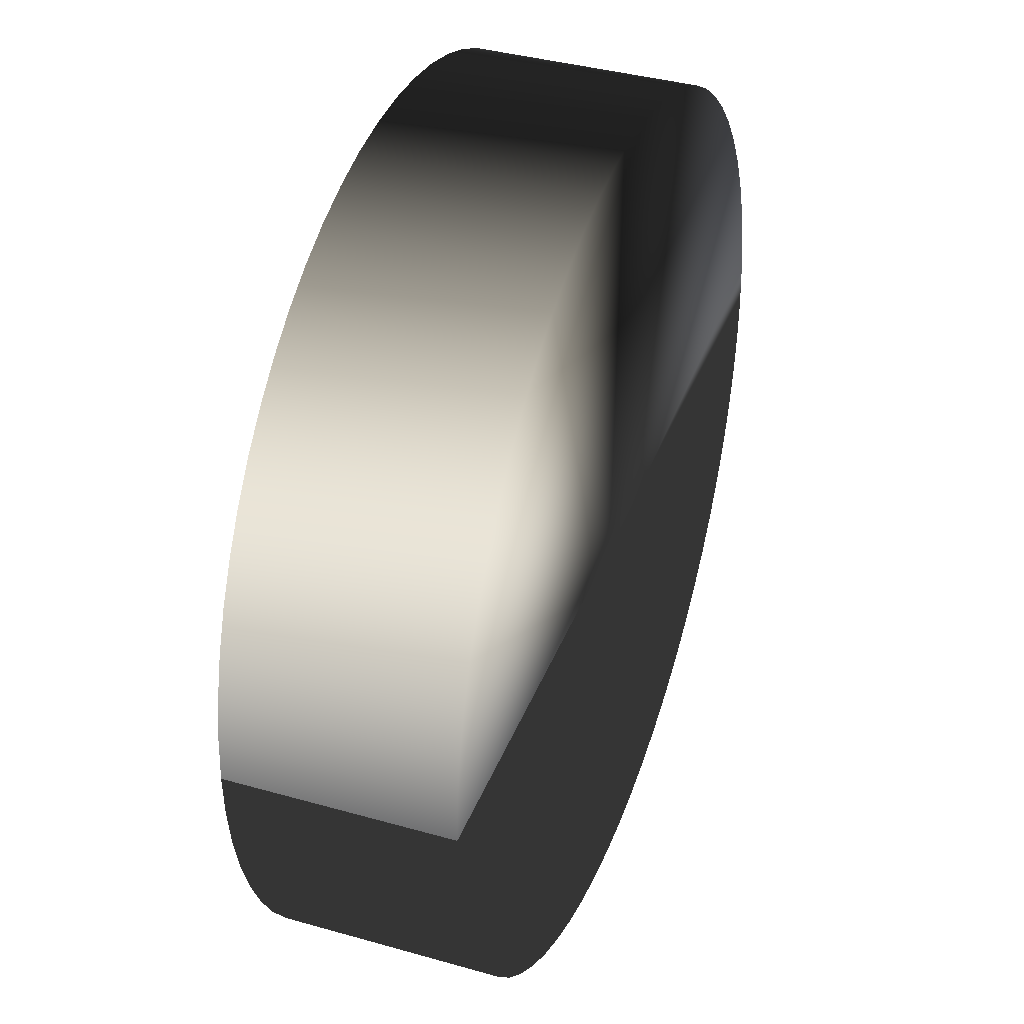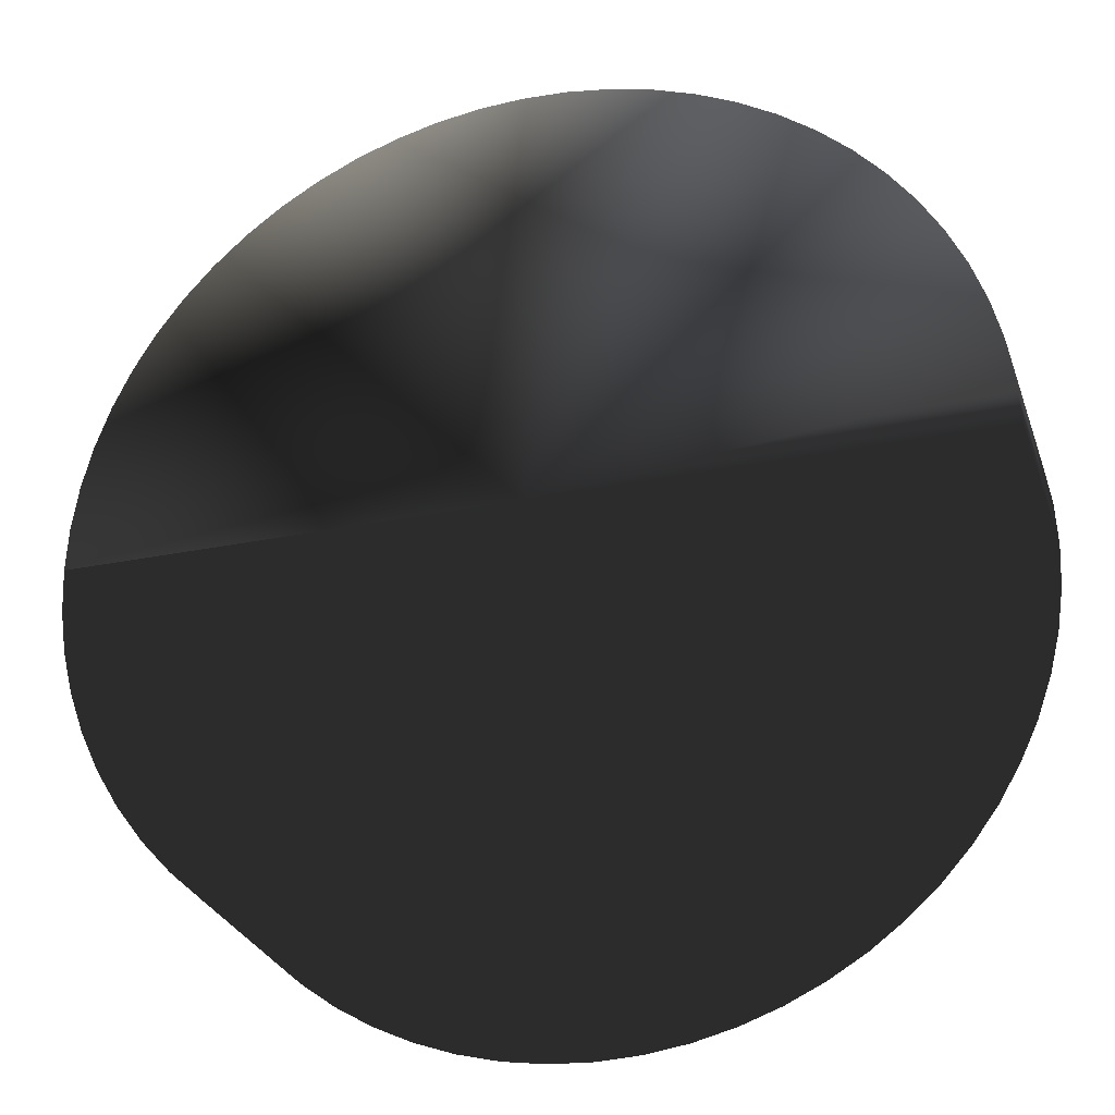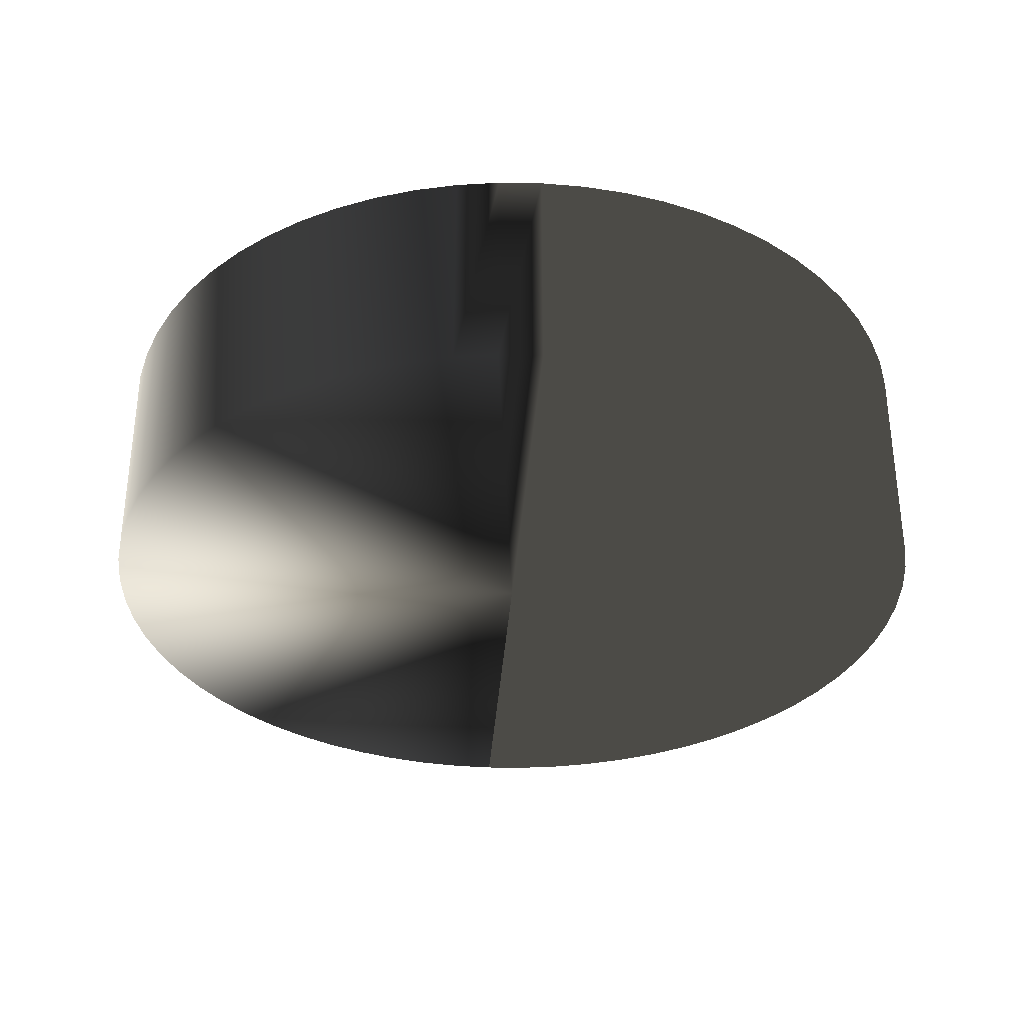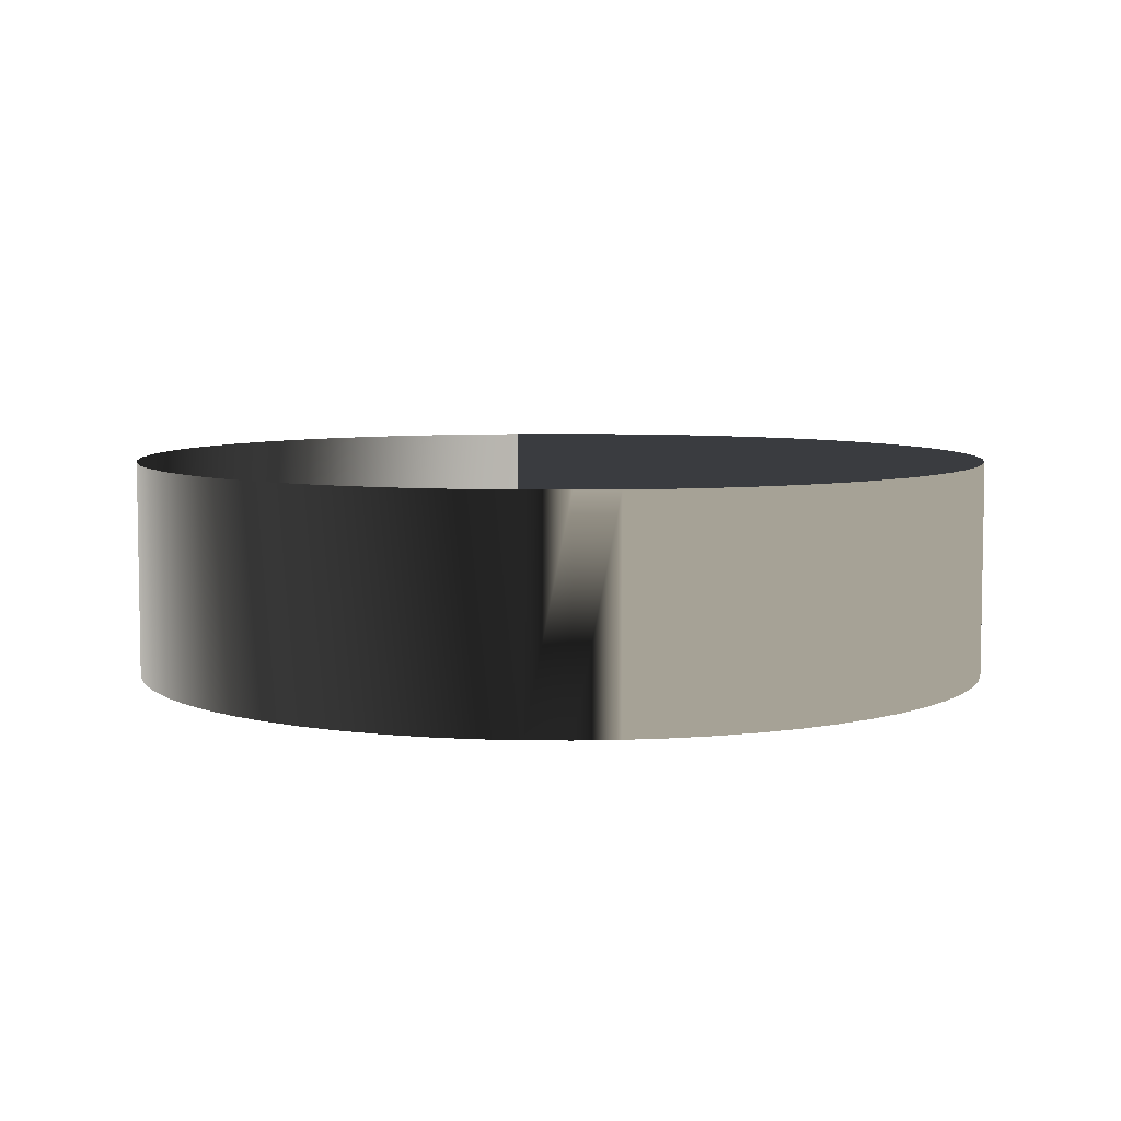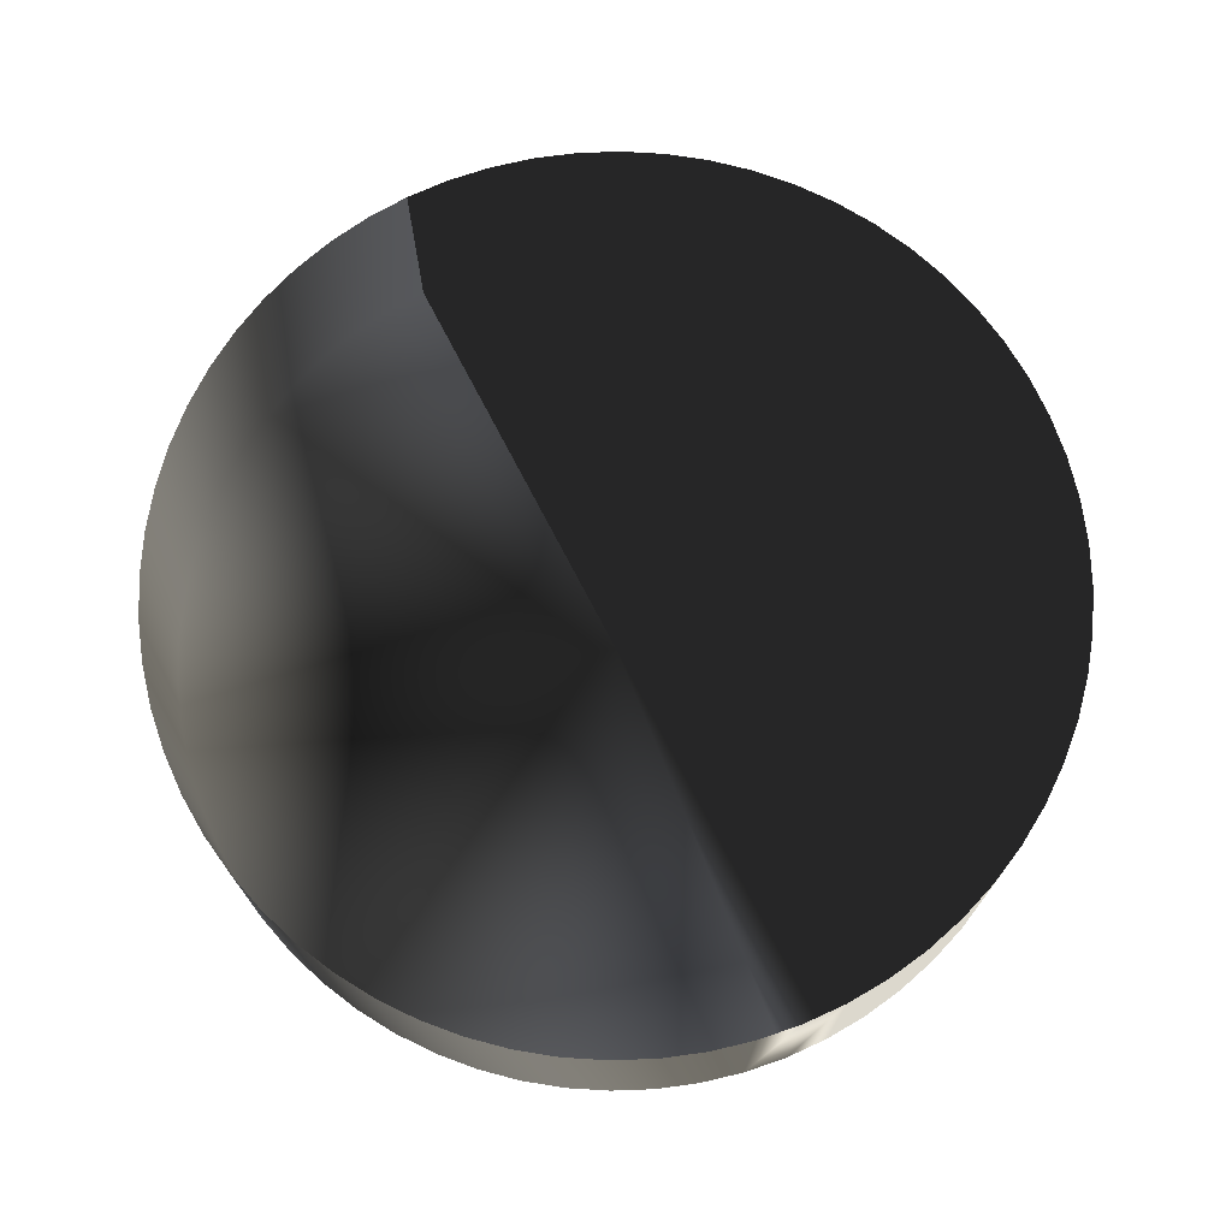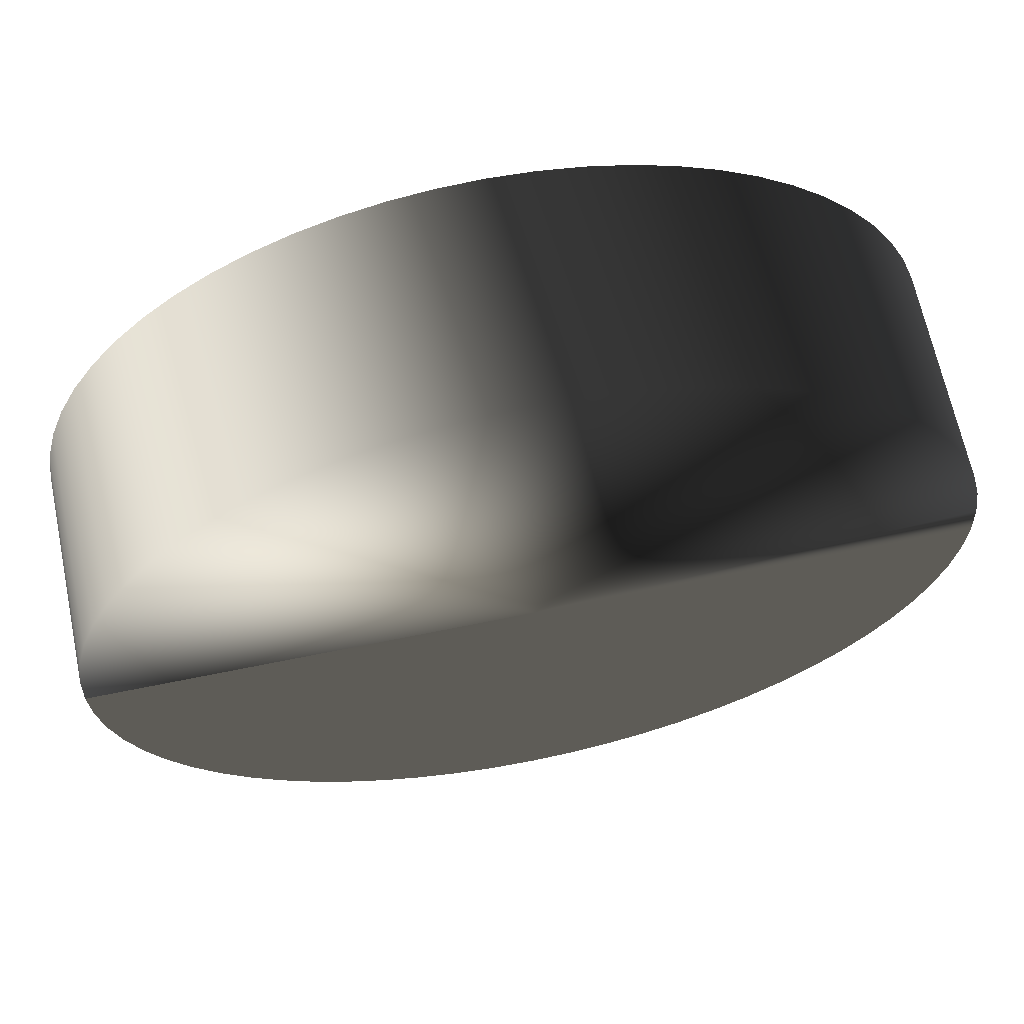
<metadata>
{"format":"obj","ext":"obj","renderer":"f3d","projection":"perspective","resolution":1024,"background":"white","views":[{"elev":38.1,"azim":109.9,"up":"+Y"},{"elev":-28.3,"azim":-162.8,"up":"+Y"},{"elev":-33.4,"azim":-93.9,"up":"+Z"},{"elev":6.3,"azim":-97.0,"up":"+Z"},{"elev":72.6,"azim":-117.4,"up":"+Z"},{"elev":65.2,"azim":168.3,"up":"+Y"}]}
</metadata>
<code>
v 0 0 -0.25
v 1 0 -0.25
v 1 0 0.25
v 0.9952 0.098 -0.25
v 0.9952 0.098 0.25
v 0.9808 0.1951 -0.25
v 0.9808 0.1951 0.25
v 0.9569 0.2903 -0.25
v 0.9569 0.2903 0.25
v 0.9239 0.3827 -0.25
v 0.9239 0.3827 0.25
v 0.8819 0.4714 -0.25
v 0.8819 0.4714 0.25
v 0.8315 0.5556 -0.25
v 0.8315 0.5556 0.25
v 0.773 0.6344 -0.25
v 0.773 0.6344 0.25
v 0.7071 0.7071 -0.25
v 0.7071 0.7071 0.25
v 0.6344 0.773 -0.25
v 0.6344 0.773 0.25
v 0.5556 0.8315 -0.25
v 0.5556 0.8315 0.25
v 0.4714 0.8819 -0.25
v 0.4714 0.8819 0.25
v 0.3827 0.9239 -0.25
v 0.3827 0.9239 0.25
v 0.2903 0.9569 -0.25
v 0.2903 0.9569 0.25
v 0.1951 0.9808 -0.25
v 0.1951 0.9808 0.25
v 0.098 0.9952 -0.25
v 0.098 0.9952 0.25
v 0 1 -0.25
v 0 1 0.25
v -0.098 0.9952 -0.25
v -0.098 0.9952 0.25
v -0.1951 0.9808 -0.25
v -0.1951 0.9808 0.25
v -0.2903 0.9569 -0.25
v -0.2903 0.9569 0.25
v -0.3827 0.9239 -0.25
v -0.3827 0.9239 0.25
v -0.4714 0.8819 -0.25
v -0.4714 0.8819 0.25
v -0.5556 0.8315 -0.25
v -0.5556 0.8315 0.25
v -0.6344 0.773 -0.25
v -0.6344 0.773 0.25
v -0.7071 0.7071 -0.25
v -0.7071 0.7071 0.25
v -0.773 0.6344 -0.25
v -0.773 0.6344 0.25
v -0.8315 0.5556 -0.25
v -0.8315 0.5556 0.25
v -0.8819 0.4714 -0.25
v -0.8819 0.4714 0.25
v -0.9239 0.3827 -0.25
v -0.9239 0.3827 0.25
v -0.9569 0.2903 -0.25
v -0.9569 0.2903 0.25
v -0.9808 0.1951 -0.25
v -0.9808 0.1951 0.25
v -0.9952 0.098 -0.25
v -0.9952 0.098 0.25
v -1 0 -0.25
v -1 0 0.25
v -0.9952 -0.098 -0.25
v -0.9952 -0.098 0.25
v -0.9808 -0.1951 -0.25
v -0.9808 -0.1951 0.25
v -0.9569 -0.2903 -0.25
v -0.9569 -0.2903 0.25
v -0.9239 -0.3827 -0.25
v -0.9239 -0.3827 0.25
v -0.8819 -0.4714 -0.25
v -0.8819 -0.4714 0.25
v -0.8315 -0.5556 -0.25
v -0.8315 -0.5556 0.25
v -0.773 -0.6344 -0.25
v -0.773 -0.6344 0.25
v -0.7071 -0.7071 -0.25
v -0.7071 -0.7071 0.25
v -0.6344 -0.773 -0.25
v -0.6344 -0.773 0.25
v -0.5556 -0.8315 -0.25
v -0.5556 -0.8315 0.25
v -0.4714 -0.8819 -0.25
v -0.4714 -0.8819 0.25
v -0.3827 -0.9239 -0.25
v -0.3827 -0.9239 0.25
v -0.2903 -0.9569 -0.25
v -0.2903 -0.9569 0.25
v -0.1951 -0.9808 -0.25
v -0.1951 -0.9808 0.25
v -0.098 -0.9952 -0.25
v -0.098 -0.9952 0.25
v -0 -1 -0.25
v -0 -1 0.25
v 0.098 -0.9952 -0.25
v 0.098 -0.9952 0.25
v 0.1951 -0.9808 -0.25
v 0.1951 -0.9808 0.25
v 0.2903 -0.9569 -0.25
v 0.2903 -0.9569 0.25
v 0.3827 -0.9239 -0.25
v 0.3827 -0.9239 0.25
v 0.4714 -0.8819 -0.25
v 0.4714 -0.8819 0.25
v 0.5556 -0.8315 -0.25
v 0.5556 -0.8315 0.25
v 0.6344 -0.773 -0.25
v 0.6344 -0.773 0.25
v 0.7071 -0.7071 -0.25
v 0.7071 -0.7071 0.25
v 0.773 -0.6344 -0.25
v 0.773 -0.6344 0.25
v 0.8315 -0.5556 -0.25
v 0.8315 -0.5556 0.25
v 0.8819 -0.4714 -0.25
v 0.8819 -0.4714 0.25
v 0.9239 -0.3827 -0.25
v 0.9239 -0.3827 0.25
v 0.9569 -0.2903 -0.25
v 0.9569 -0.2903 0.25
v 0.9808 -0.1951 -0.25
v 0.9808 -0.1951 0.25
v 0.9952 -0.098 -0.25
v 0.9952 -0.098 0.25
f 1 4 2
f 1 6 4
f 1 8 6
f 1 10 8
f 1 12 10
f 1 14 12
f 1 16 14
f 1 18 16
f 1 20 18
f 1 22 20
f 1 24 22
f 1 26 24
f 1 28 26
f 1 30 28
f 1 32 30
f 1 34 32
f 1 36 34
f 1 38 36
f 1 40 38
f 1 42 40
f 1 44 42
f 1 46 44
f 1 48 46
f 1 50 48
f 1 52 50
f 1 54 52
f 1 56 54
f 1 58 56
f 1 60 58
f 1 62 60
f 1 64 62
f 1 66 64
f 1 68 66
f 1 70 68
f 1 72 70
f 1 74 72
f 1 76 74
f 1 78 76
f 1 80 78
f 1 82 80
f 1 84 82
f 1 86 84
f 1 88 86
f 1 90 88
f 1 92 90
f 1 94 92
f 1 96 94
f 1 98 96
f 1 100 98
f 1 102 100
f 1 104 102
f 1 106 104
f 1 108 106
f 1 110 108
f 1 112 110
f 1 114 112
f 1 116 114
f 1 118 116
f 1 120 118
f 1 122 120
f 1 124 122
f 1 126 124
f 1 128 126
f 1 2 128
f 2 4 5 3
f 4 6 7 5
f 6 8 9 7
f 8 10 11 9
f 10 12 13 11
f 12 14 15 13
f 14 16 17 15
f 16 18 19 17
f 18 20 21 19
f 20 22 23 21
f 22 24 25 23
f 24 26 27 25
f 26 28 29 27
f 28 30 31 29
f 30 32 33 31
f 32 34 35 33
f 34 36 37 35
f 36 38 39 37
f 38 40 41 39
f 40 42 43 41
f 42 44 45 43
f 44 46 47 45
f 46 48 49 47
f 48 50 51 49
f 50 52 53 51
f 52 54 55 53
f 54 56 57 55
f 56 58 59 57
f 58 60 61 59
f 60 62 63 61
f 62 64 65 63
f 64 66 67 65
f 66 68 69 67
f 68 70 71 69
f 70 72 73 71
f 72 74 75 73
f 74 76 77 75
f 76 78 79 77
f 78 80 81 79
f 80 82 83 81
f 82 84 85 83
f 84 86 87 85
f 86 88 89 87
f 88 90 91 89
f 90 92 93 91
f 92 94 95 93
f 94 96 97 95
f 96 98 99 97
f 98 100 101 99
f 100 102 103 101
f 102 104 105 103
f 104 106 107 105
f 106 108 109 107
f 108 110 111 109
f 110 112 113 111
f 112 114 115 113
f 114 116 117 115
f 116 118 119 117
f 118 120 121 119
f 120 122 123 121
f 122 124 125 123
f 124 126 127 125
f 126 128 129 127
f 128 2 3 129

</code>
